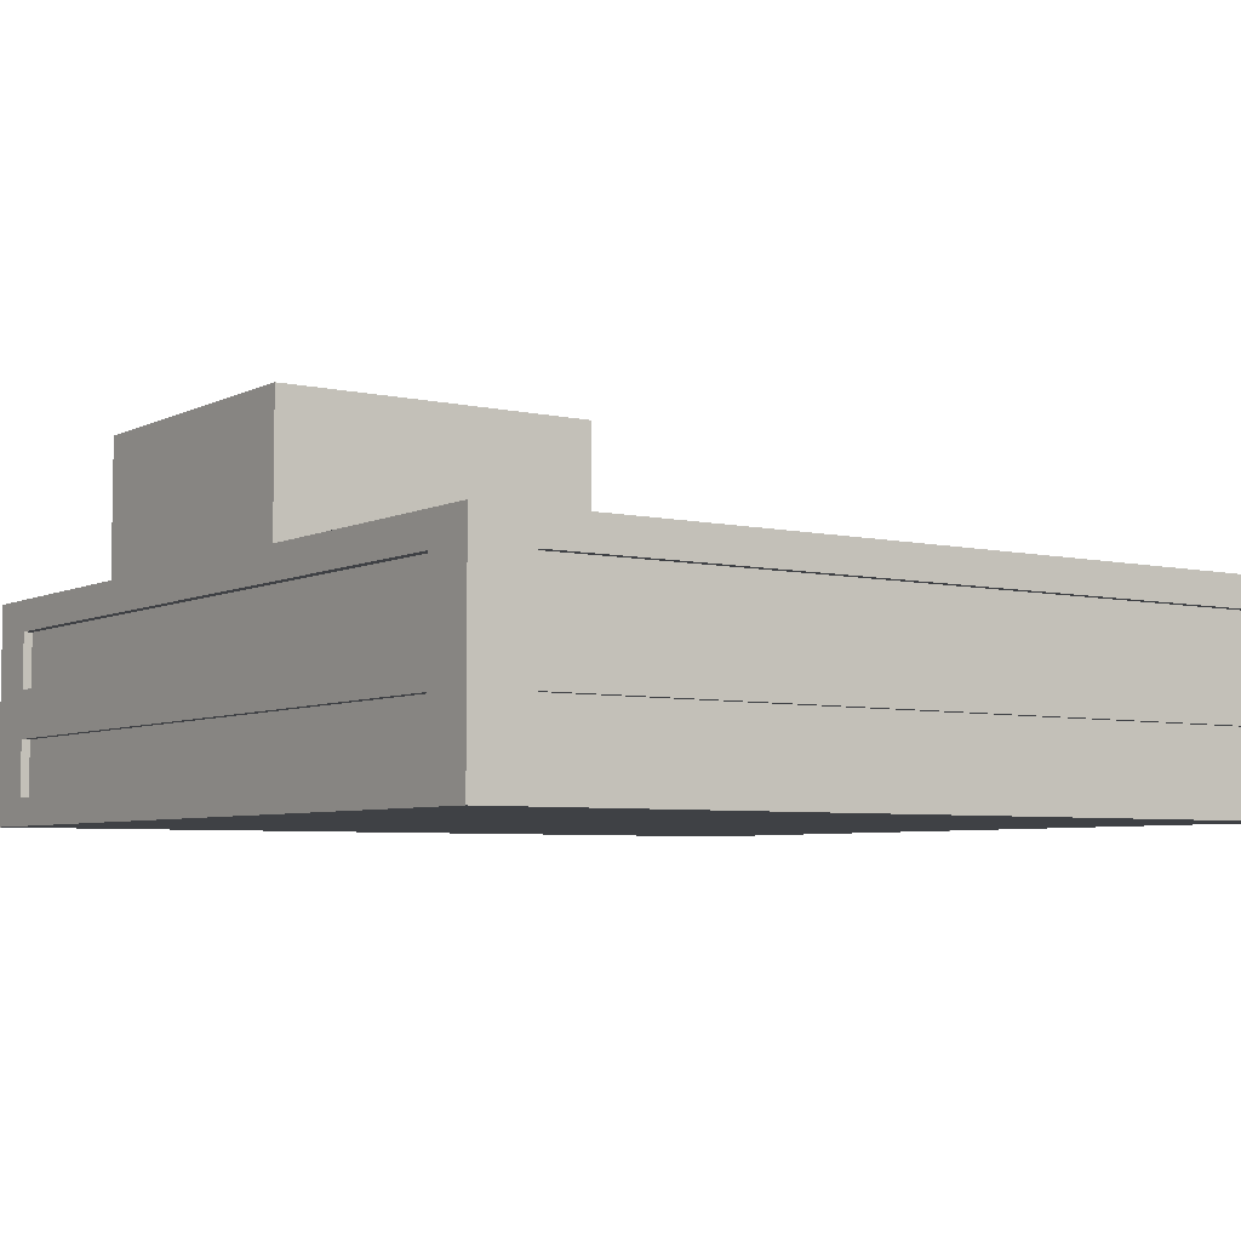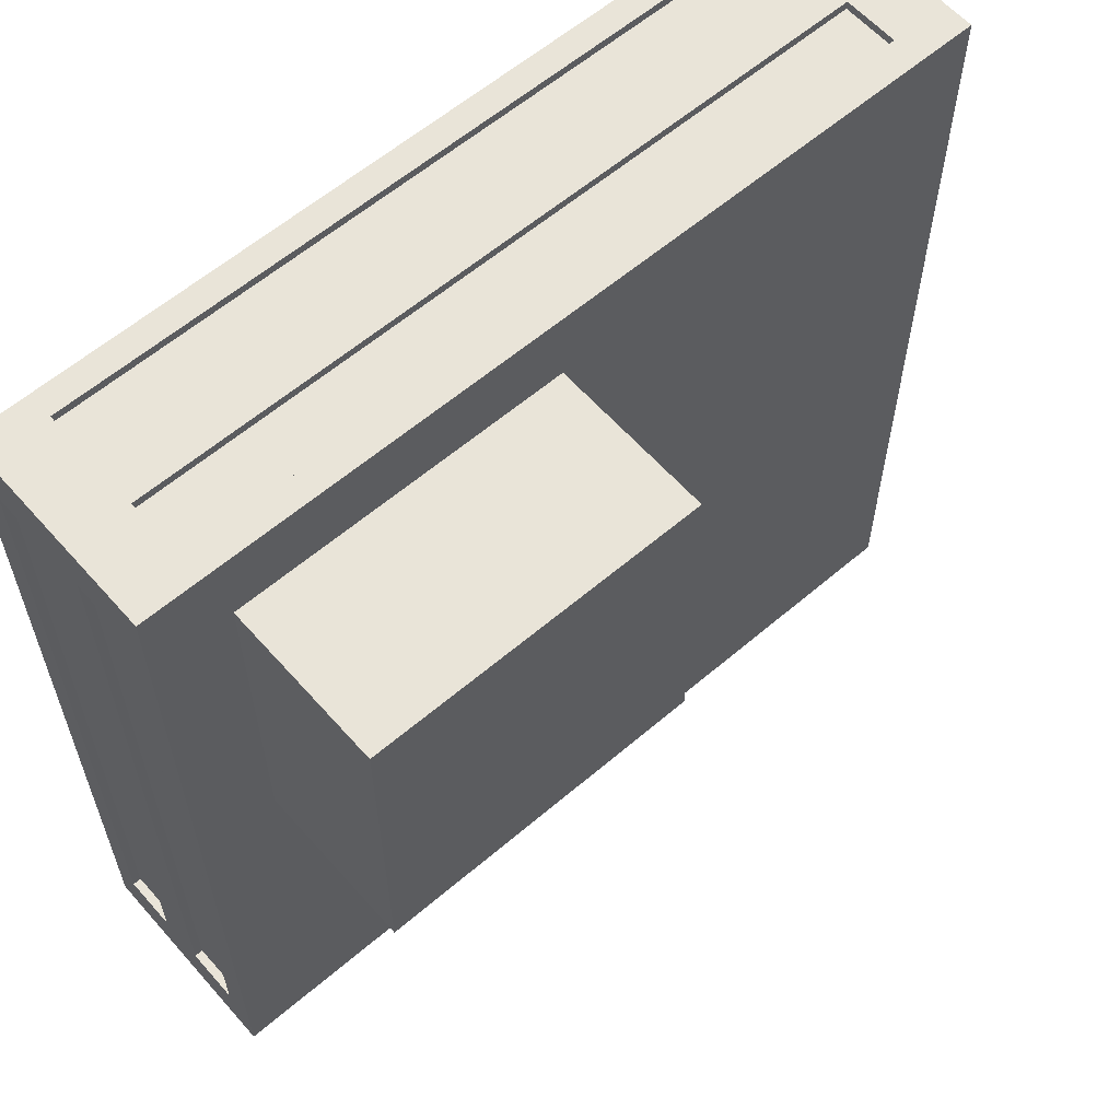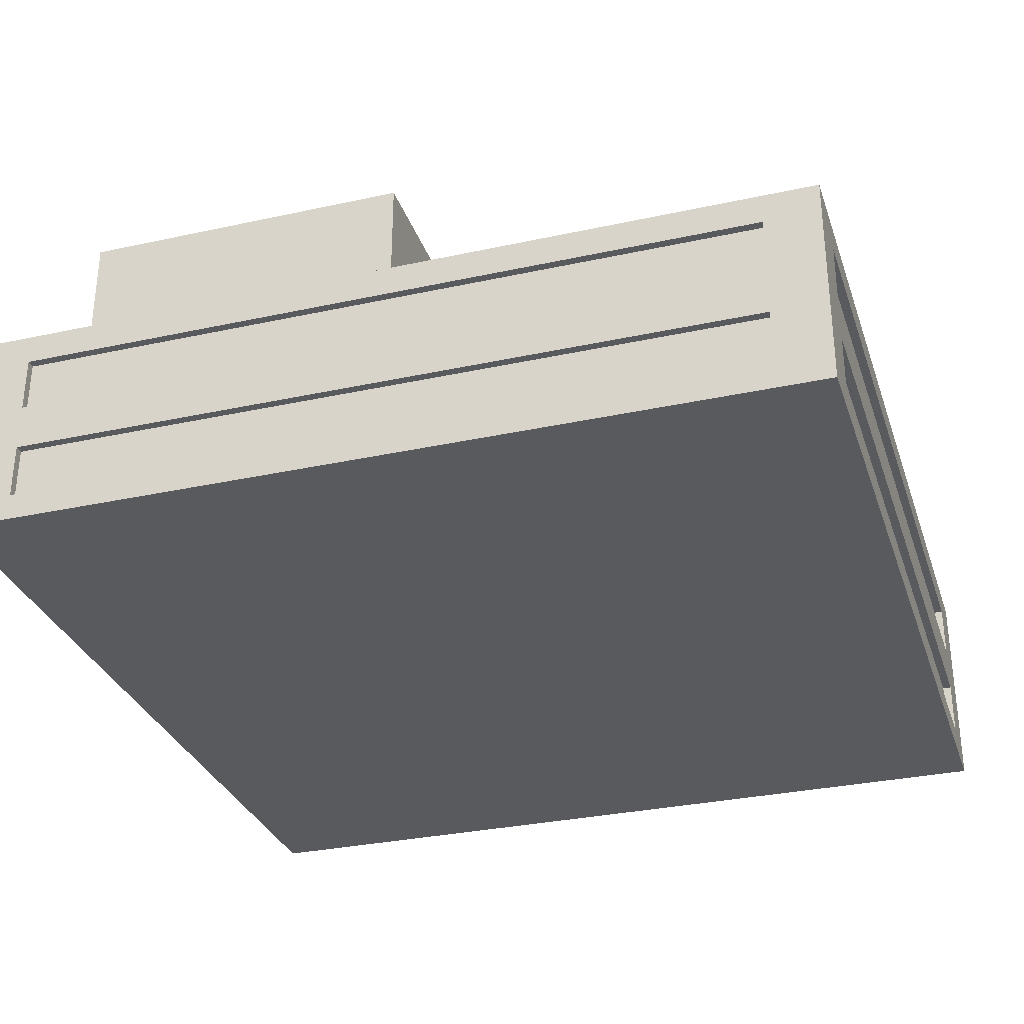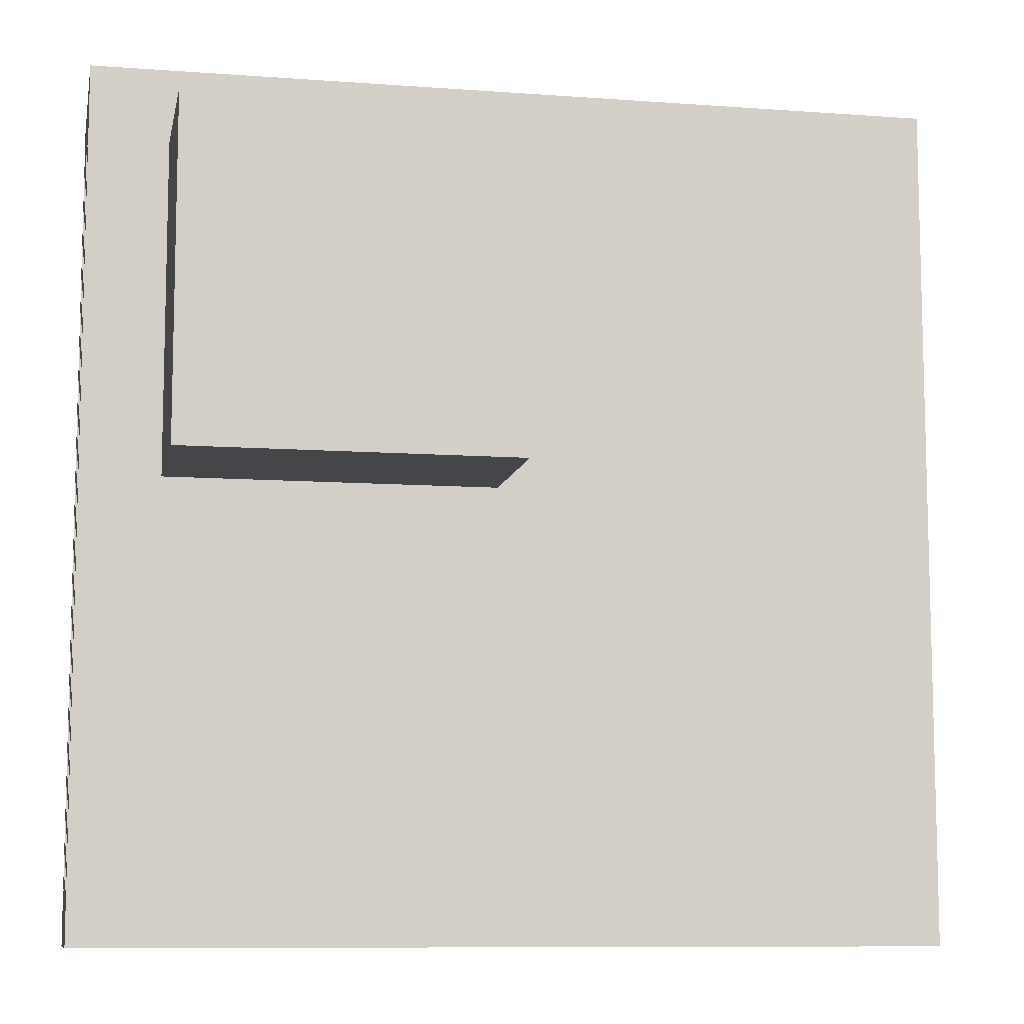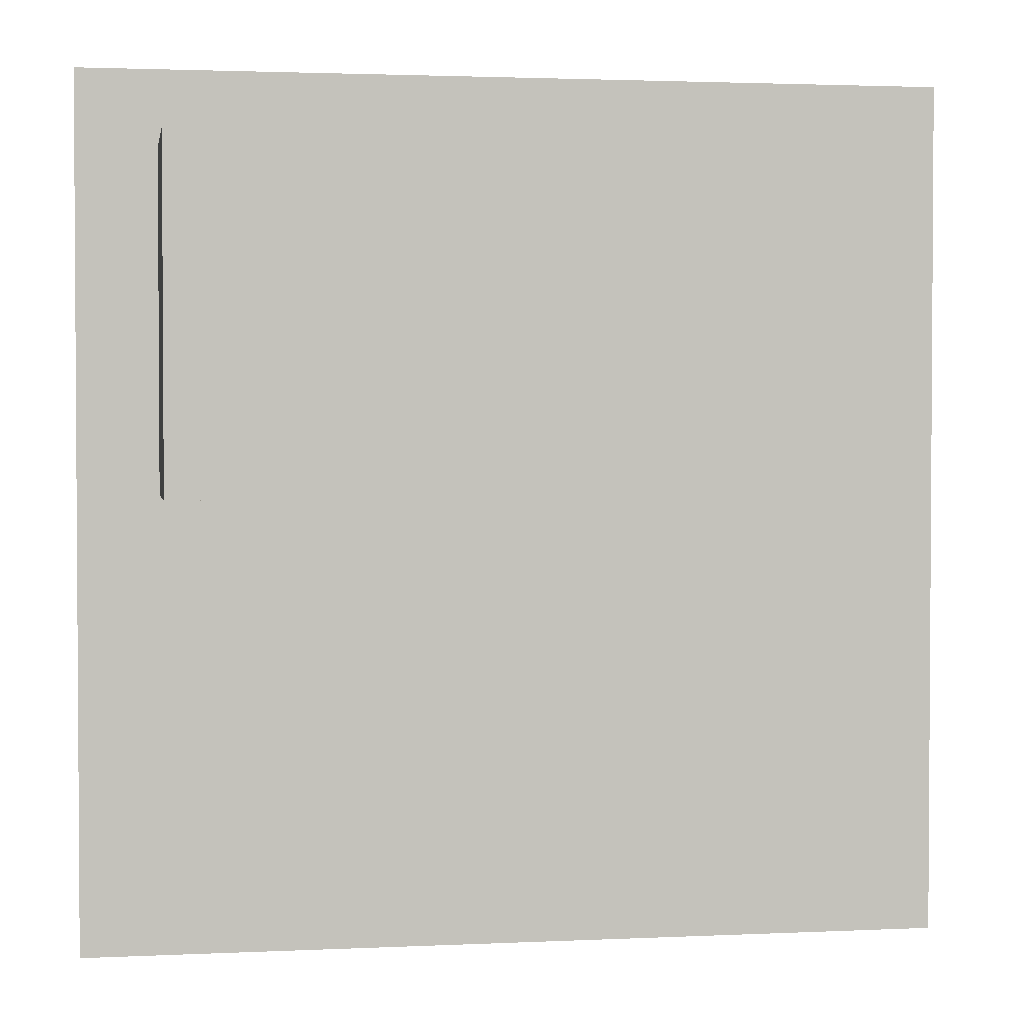
<metadata>
{"format":"obj","ext":"obj","renderer":"f3d","projection":"perspective","resolution":1024,"background":"white","views":[{"elev":-5.7,"azim":145.2,"up":"+Y"},{"elev":60.1,"azim":138.8,"up":"+Z"},{"elev":-31.2,"azim":107.3,"up":"+Y"},{"elev":-9.4,"azim":169.0,"up":"+Z"},{"elev":2.2,"azim":170.5,"up":"+Z"}]}
</metadata>
<code>
o Cube.022_Cube.000
v -22.03 10 -381.7
v -22.03 20 -381.7
v -22.03 10 -421.7
v -22.03 20 -421.7
v 17.97 10 -381.7
v 17.97 20 -381.7
v 17.97 10 -421.7
v 17.97 20 -421.7
v -22.03 11.25 -381.7
v -22.03 13.83 -381.7
v -22.03 16.01 -381.7
v -22.03 18.58 -381.7
v -22.03 18.58 -421.7
v -22.03 16.01 -421.7
v -22.03 13.83 -421.7
v -22.03 11.25 -421.7
v 17.97 18.58 -421.7
v 17.97 16.01 -421.7
v 17.97 13.83 -421.7
v 17.97 11.25 -421.7
v 17.97 18.58 -381.7
v 17.97 16.01 -381.7
v 17.97 13.83 -381.7
v 17.97 11.25 -381.7
v 15.19 10 -421.7
v -19.26 10 -421.7
v -19.26 20 -421.7
v 15.19 20 -421.7
v -19.26 10 -381.7
v 15.19 10 -381.7
v 15.19 20 -381.7
v -19.26 20 -381.7
v 15.19 11.25 -381.7
v -19.26 11.25 -381.7
v 15.19 13.83 -381.7
v -19.26 13.83 -381.7
v 15.19 16.01 -381.7
v -19.26 16.01 -381.7
v 15.19 18.58 -381.7
v -19.26 18.58 -381.7
v -19.26 11.25 -421.7
v 15.19 11.25 -421.7
v -19.26 13.83 -421.7
v 15.19 13.83 -421.7
v -19.26 16.01 -421.7
v 15.19 16.01 -421.7
v -19.26 18.58 -421.7
v 15.19 18.58 -421.7
v -22.03 10 -419.2
v -22.03 10 -384.3
v -22.03 20 -384.3
v -22.03 20 -419.2
v 17.97 10 -384.3
v 17.97 10 -419.2
v 17.97 20 -419.2
v 17.97 20 -384.3
v 17.97 11.25 -419.2
v 17.97 11.25 -384.3
v 17.97 13.83 -419.2
v 17.97 13.83 -384.3
v 17.97 16.01 -419.2
v 17.97 16.01 -384.3
v 17.97 18.58 -419.2
v 17.97 18.58 -384.3
v -22.03 11.25 -384.3
v -22.03 11.25 -419.2
v -22.03 13.83 -384.3
v -22.03 13.83 -419.2
v -22.03 16.01 -384.3
v -22.03 16.01 -419.2
v -22.03 18.58 -384.3
v -22.03 18.58 -419.2
v 15.19 20 -419.2
v 14.28 20 -385.2
v -19.26 20 -419.2
v -19.26 20 -384.3
v -19.26 10 -419.2
v -19.26 10 -384.3
v 15.19 10 -419.2
v 15.19 10 -384.3
v -19.26 16.01 -421.3
v -19.26 18.58 -421.3
v 15.19 18.58 -421.3
v 15.19 16.01 -421.3
v -19.26 11.25 -421.3
v -19.26 13.83 -421.3
v 15.19 13.83 -421.3
v 15.19 11.25 -421.3
v 15.19 16.01 -382.1
v 15.19 18.58 -382.1
v -19.26 18.58 -382.1
v -19.26 16.01 -382.1
v 15.19 11.25 -382.1
v 15.19 13.83 -382.1
v -19.26 13.83 -382.1
v -19.26 11.25 -382.1
v -21.63 16.01 -384.3
v -21.63 18.58 -384.3
v -21.63 18.58 -419.2
v -21.63 16.01 -419.2
v -21.63 11.25 -384.3
v -21.63 13.83 -384.3
v -21.63 13.83 -419.2
v -21.63 11.25 -419.2
v 17.57 16.01 -419.2
v 17.57 18.58 -419.2
v 17.57 18.58 -384.3
v 17.57 16.01 -384.3
v 17.57 11.25 -419.2
v 17.57 13.83 -419.2
v 17.57 13.83 -384.3
v 17.57 11.25 -384.3
v -21.63 18.58 -414.6
v -21.63 18.58 -414.3
v -21.63 18.58 -408.3
v -21.63 18.58 -407.9
v -21.63 18.58 -401.9
v -21.63 18.58 -401.6
v -21.63 18.58 -395.6
v -21.63 18.58 -395.2
v -21.63 18.58 -389.2
v -21.63 18.58 -388.9
v -21.63 16.01 -388.9
v -21.63 16.01 -389.2
v -21.63 16.01 -395.2
v -21.63 16.01 -395.6
v -21.63 16.01 -401.6
v -21.63 16.01 -401.9
v -21.63 16.01 -407.9
v -21.63 16.01 -408.3
v -21.63 16.01 -414.3
v -21.63 16.01 -414.6
v -21.63 13.83 -414.6
v -21.63 13.83 -414.3
v -21.63 13.83 -408.3
v -21.63 13.83 -407.9
v -21.63 13.83 -401.9
v -21.63 13.83 -401.6
v -21.63 13.83 -395.6
v -21.63 13.83 -395.2
v -21.63 13.83 -389.2
v -21.63 13.83 -388.9
v -21.63 11.25 -388.9
v -21.63 11.25 -389.2
v -21.63 11.25 -395.2
v -21.63 11.25 -395.6
v -21.63 11.25 -401.6
v -21.63 11.25 -401.9
v -21.63 11.25 -407.9
v -21.63 11.25 -408.3
v -21.63 11.25 -414.3
v -21.63 11.25 -414.6
v 17.57 18.58 -388.9
v 17.57 18.58 -389.2
v 17.57 18.58 -395.2
v 17.57 18.58 -395.6
v 17.57 18.58 -401.6
v 17.57 18.58 -401.9
v 17.57 18.58 -407.9
v 17.57 18.58 -408.3
v 17.57 18.58 -414.3
v 17.57 18.58 -414.6
v 17.57 16.01 -414.6
v 17.57 16.01 -414.3
v 17.57 16.01 -408.3
v 17.57 16.01 -407.9
v 17.57 16.01 -401.9
v 17.57 16.01 -401.6
v 17.57 16.01 -395.6
v 17.57 16.01 -395.2
v 17.57 16.01 -389.2
v 17.57 16.01 -388.9
v 17.57 13.83 -388.9
v 17.57 13.83 -389.2
v 17.57 13.83 -395.2
v 17.57 13.83 -395.6
v 17.57 13.83 -401.6
v 17.57 13.83 -401.9
v 17.57 13.83 -407.9
v 17.57 13.83 -408.3
v 17.57 13.83 -414.3
v 17.57 13.83 -414.6
v 17.57 11.25 -414.6
v 17.57 11.25 -414.3
v 17.57 11.25 -408.3
v 17.57 11.25 -407.9
v 17.57 11.25 -401.9
v 17.57 11.25 -401.6
v 17.57 11.25 -395.6
v 17.57 11.25 -395.2
v 17.57 11.25 -389.2
v 17.57 11.25 -388.9
v 10.65 18.58 -421.3
v 10.34 18.58 -421.3
v 4.387 18.58 -421.3
v 4.074 18.58 -421.3
v -1.876 18.58 -421.3
v -2.19 18.58 -421.3
v -8.14 18.58 -421.3
v -8.454 18.58 -421.3
v -14.4 18.58 -421.3
v -14.72 18.58 -421.3
v -14.72 16.01 -421.3
v -14.4 16.01 -421.3
v -8.454 16.01 -421.3
v -8.14 16.01 -421.3
v -2.19 16.01 -421.3
v -1.876 16.01 -421.3
v 4.074 16.01 -421.3
v 4.387 16.01 -421.3
v 10.34 16.01 -421.3
v 10.65 16.01 -421.3
v 10.65 13.83 -421.3
v 10.34 13.83 -421.3
v 4.387 13.83 -421.3
v 4.074 13.83 -421.3
v -1.876 13.83 -421.3
v -2.19 13.83 -421.3
v -8.14 13.83 -421.3
v -8.454 13.83 -421.3
v -14.4 13.83 -421.3
v -14.72 13.83 -421.3
v -14.72 11.25 -421.3
v -14.4 11.25 -421.3
v -8.454 11.25 -421.3
v -8.14 11.25 -421.3
v -2.19 11.25 -421.3
v -1.876 11.25 -421.3
v 4.074 11.25 -421.3
v 4.387 11.25 -421.3
v 10.34 11.25 -421.3
v 10.65 11.25 -421.3
v -14.72 18.58 -382.1
v -14.4 18.58 -382.1
v -8.454 18.58 -382.1
v -8.14 18.58 -382.1
v -2.19 18.58 -382.1
v -1.876 18.58 -382.1
v 4.074 18.58 -382.1
v 4.387 18.58 -382.1
v 10.34 18.58 -382.1
v 10.65 18.58 -382.1
v 10.65 16.01 -382.1
v 10.34 16.01 -382.1
v 4.387 16.01 -382.1
v 4.074 16.01 -382.1
v -1.876 16.01 -382.1
v -2.19 16.01 -382.1
v -8.14 16.01 -382.1
v -8.454 16.01 -382.1
v -14.4 16.01 -382.1
v -14.72 16.01 -382.1
v -14.72 13.83 -382.1
v -14.4 13.83 -382.1
v -8.454 13.83 -382.1
v -8.14 13.83 -382.1
v -2.19 13.83 -382.1
v -1.876 13.83 -382.1
v 4.074 13.83 -382.1
v 4.387 13.83 -382.1
v 10.34 13.83 -382.1
v 10.65 13.83 -382.1
v 10.65 11.25 -382.1
v 10.34 11.25 -382.1
v 4.387 11.25 -382.1
v 4.074 11.25 -382.1
v -1.876 11.25 -382.1
v -2.19 11.25 -382.1
v -8.14 11.25 -382.1
v -8.454 11.25 -382.1
v -14.4 11.25 -382.1
v -14.72 11.25 -382.1
v -2.033 20 -421.7
v -2.033 20 -381.7
v -2.033 18.58 -381.7
v -2.033 18.58 -421.7
v -2.033 20 -419.2
v -1.121 20 -385.2
v -22.03 20 -401.7
v 17.97 20 -401.7
v 17.97 18.58 -401.7
v -22.03 18.58 -401.7
v 14.28 20 -400.8
v -19.26 20 -401.7
v -1.121 20 -400.8
v 15.19 20 -401.7
v 15.19 20 -384.3
v -2.033 20 -384.3
v -2.033 20 -401.7
v 14.28 27.58 -400.8
v 14.28 27.58 -385.2
v -1.121 27.58 -385.2
v -1.121 27.58 -400.8
v -1.121 20 -395.6
v -1.121 20 -390.4
v -0.9094 25.92 -390.4
v -0.9094 25.92 -395.6
v -1.121 27.58 -395.6
v -1.121 27.58 -390.4
v -0.9094 20 -390.4
v -1.121 25.92 -385.2
v -1.121 25.92 -400.8
v -0.9094 20 -395.6
v -1.121 25.92 -395.6
v -1.121 25.92 -390.4
f 72 52 4 13
f 48 28 8 17
f 64 56 6 21
f 40 32 2 12
f 80 53 5 30
f 76 51 2 32
f 29 34 9 1
f 34 36 10 9
f 36 38 11 10
f 38 40 12 11
f 53 58 24 5
f 58 60 23 24
f 60 62 22 23
f 62 64 21 22
f 25 42 20 7
f 42 44 19 20
f 44 46 18 19
f 46 48 17 18
f 49 66 16 3
f 66 68 15 16
f 68 70 14 15
f 70 72 13 14
f 14 13 47 45
f 15 14 45 43
f 16 15 43 41
f 3 16 41 26
f 22 21 39 37
f 23 22 37 35
f 24 23 35 33
f 5 24 33 30
f 56 287 31 6
f 50 78 29 1
f 21 6 31 39
f 13 4 27 47
f 77 79 80 78
f 3 26 77 49
f 8 28 73 55
f 11 12 71 69
f 10 11 69 67
f 9 10 67 65
f 1 9 65 50
f 18 17 63 61
f 19 18 61 59
f 20 19 59 57
f 7 20 57 54
f 27 4 52 75
f 25 7 54 79
f 17 8 55 63
f 12 2 51 71
f 212 193 83 84
f 47 82 81 45
f 46 84 83 48
f 232 213 87 88
f 43 86 85 41
f 42 88 87 44
f 252 233 91 92
f 39 90 89 37
f 38 92 91 40
f 272 253 95 96
f 35 94 93 33
f 34 96 95 36
f 132 113 99 100
f 71 98 97 69
f 70 100 99 72
f 152 133 103 104
f 67 102 101 65
f 66 104 103 68
f 172 153 107 108
f 63 106 105 61
f 62 108 107 64
f 192 173 111 112
f 59 110 109 57
f 58 112 111 60
f 183 184 185 186 187 188 189 190 191 192 112 58 57 109
f 173 174 175 176 177 178 179 180 181 182 110 59 60 111
f 109 110 182 183
f 183 182 181 184
f 184 181 180 185
f 185 180 179 186
f 186 179 178 187
f 187 178 177 188
f 188 177 176 189
f 189 176 175 190
f 190 175 174 191
f 191 174 173 192
f 163 164 165 166 167 168 169 170 171 172 108 62 61 105
f 153 154 155 156 157 158 159 160 161 162 106 63 281 64 107
f 105 106 162 163
f 163 162 161 164
f 164 161 160 165
f 165 160 159 166
f 166 159 158 167
f 167 158 157 168
f 168 157 156 169
f 169 156 155 170
f 170 155 154 171
f 171 154 153 172
f 143 144 145 146 147 148 149 150 151 152 104 66 65 101
f 133 134 135 136 137 138 139 140 141 142 102 67 68 103
f 101 102 142 143
f 143 142 141 144
f 144 141 140 145
f 145 140 139 146
f 146 139 138 147
f 147 138 137 148
f 148 137 136 149
f 149 136 135 150
f 150 135 134 151
f 151 134 133 152
f 123 124 125 126 127 128 129 130 131 132 100 70 69 97
f 113 114 115 116 117 118 119 120 121 122 98 71 282 72 99
f 97 98 122 123
f 123 122 121 124
f 124 121 120 125
f 125 120 119 126
f 126 119 118 127
f 127 118 117 128
f 128 117 116 129
f 129 116 115 130
f 130 115 114 131
f 131 114 113 132
f 279 52 72 282
f 54 53 80 79
f 57 58 53 54
f 61 62 60 59
f 65 66 49 50
f 69 70 68 67
f 77 78 50 49
f 263 264 265 266 267 268 269 270 271 272 96 34 33 93
f 253 254 255 256 257 258 259 260 261 262 94 35 36 95
f 93 94 262 263
f 263 262 261 264
f 264 261 260 265
f 265 260 259 266
f 266 259 258 267
f 267 258 257 268
f 268 257 256 269
f 269 256 255 270
f 270 255 254 271
f 271 254 253 272
f 243 244 245 246 247 248 249 250 251 252 92 38 37 89
f 233 234 235 236 237 238 239 240 241 242 90 39 275 40 91
f 89 90 242 243
f 243 242 241 244
f 244 241 240 245
f 245 240 239 246
f 246 239 238 247
f 247 238 237 248
f 248 237 236 249
f 249 236 235 250
f 250 235 234 251
f 251 234 233 252
f 223 224 225 226 227 228 229 230 231 232 88 42 41 85
f 213 214 215 216 217 218 219 220 221 222 86 43 44 87
f 85 86 222 223
f 223 222 221 224
f 224 221 220 225
f 225 220 219 226
f 226 219 218 227
f 227 218 217 228
f 228 217 216 229
f 229 216 215 230
f 230 215 214 231
f 231 214 213 232
f 203 204 205 206 207 208 209 210 211 212 84 46 45 81
f 193 194 195 196 197 198 199 200 201 202 82 47 276 48 83
f 81 82 202 203
f 203 202 201 204
f 204 201 200 205
f 205 200 199 206
f 206 199 198 207
f 207 198 197 208
f 208 197 196 209
f 209 196 195 210
f 210 195 194 211
f 211 194 193 212
f 273 27 75 277
f 26 25 79 77
f 273 28 48 276
f 274 32 40 275
f 78 80 30 29
f 288 76 32 274
f 33 34 29 30
f 37 38 36 35
f 41 42 25 26
f 45 46 44 43
f 287 288 274 31
f 31 274 275 39
f 27 273 276 47
f 28 273 277 73
f 303 300 296 297
f 73 277 289 286
f 73 286 280 55
f 52 279 284 75
f 55 280 281 63
f 277 75 284 289
f 74 278 288 287
f 285 283 286 289
f 305 301 292 299
f 278 74 291 292 301
f 283 285 302 293 290
f 302 304 298 293
f 304 305 299 298
f 298 299 292 291 290 293
f 295 294 285 289 288 278
f 283 74 287 286
f 51 279 282 71
f 286 287 56 280
f 279 51 76 284
f 280 56 64 281
f 284 76 288 289
f 295 305 296 300
f 285 294 304 302
f 304 294 303 297
f 305 304 297 296
f 74 283 290 291
f 295 278 301 305
f 294 295 300 303

</code>
